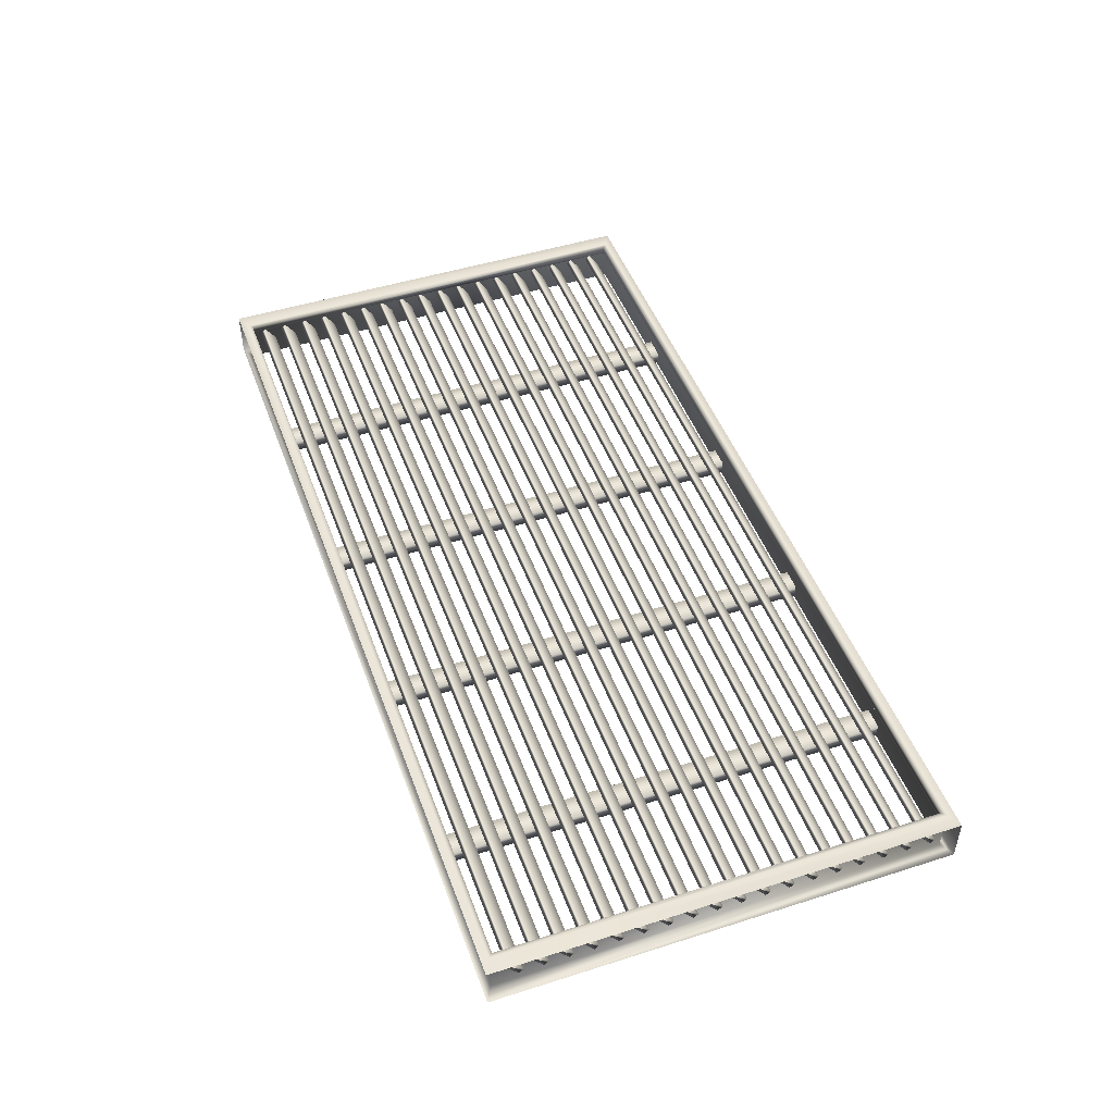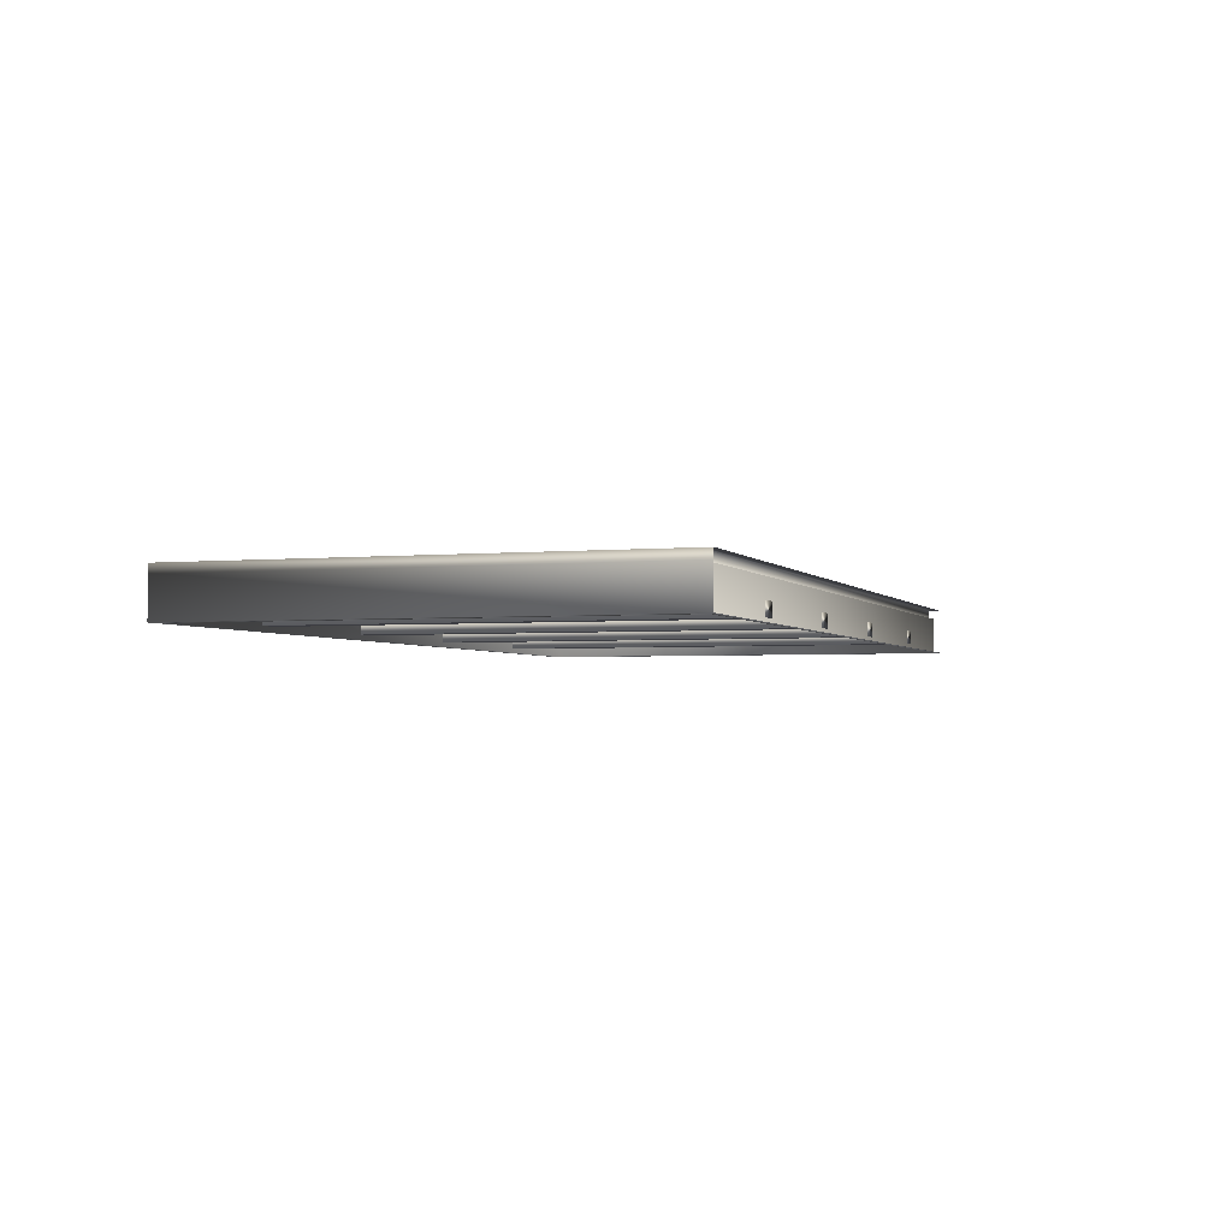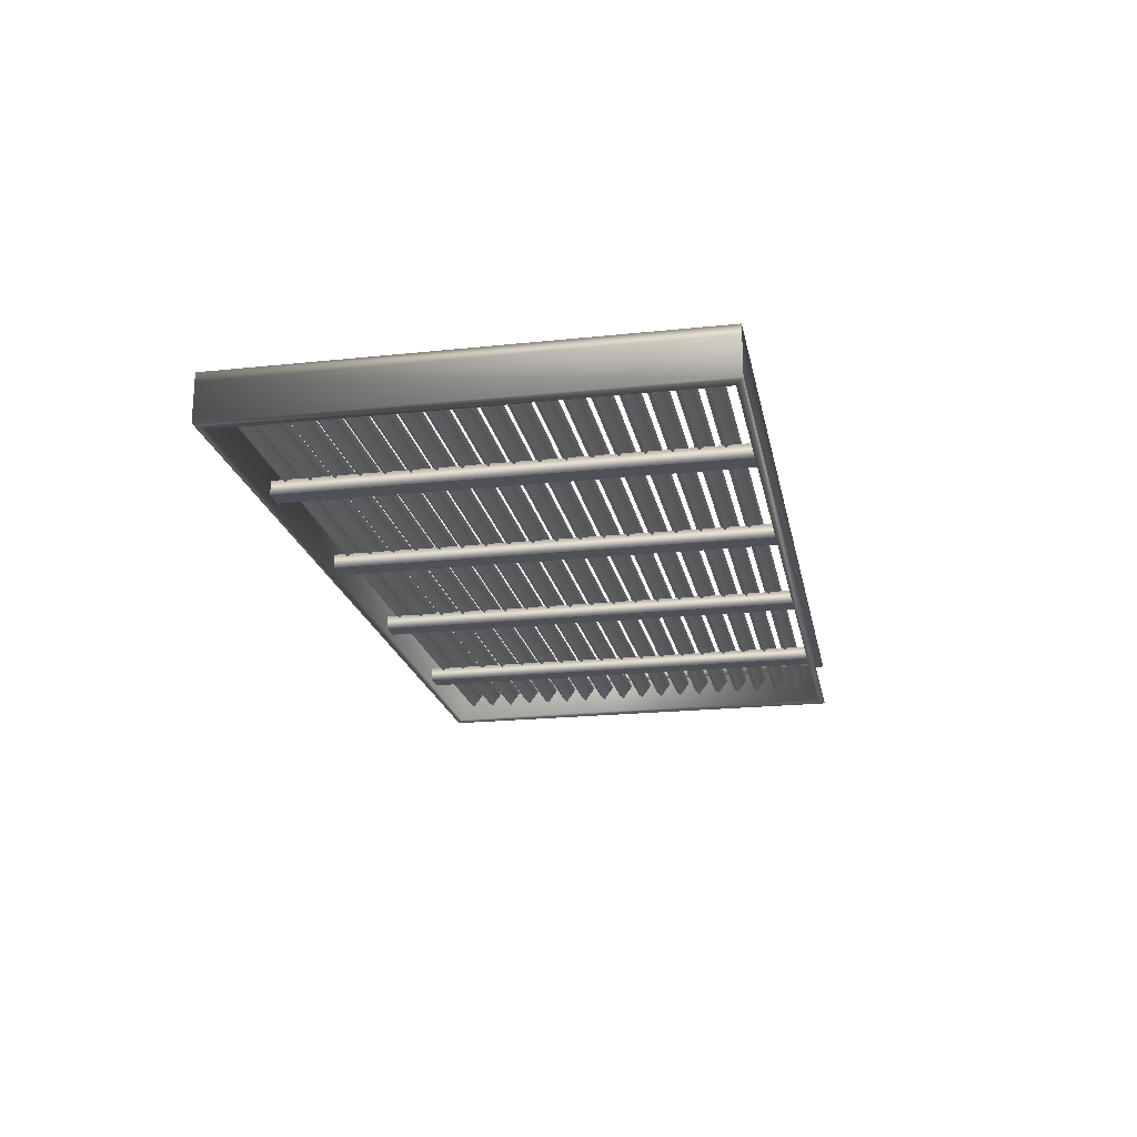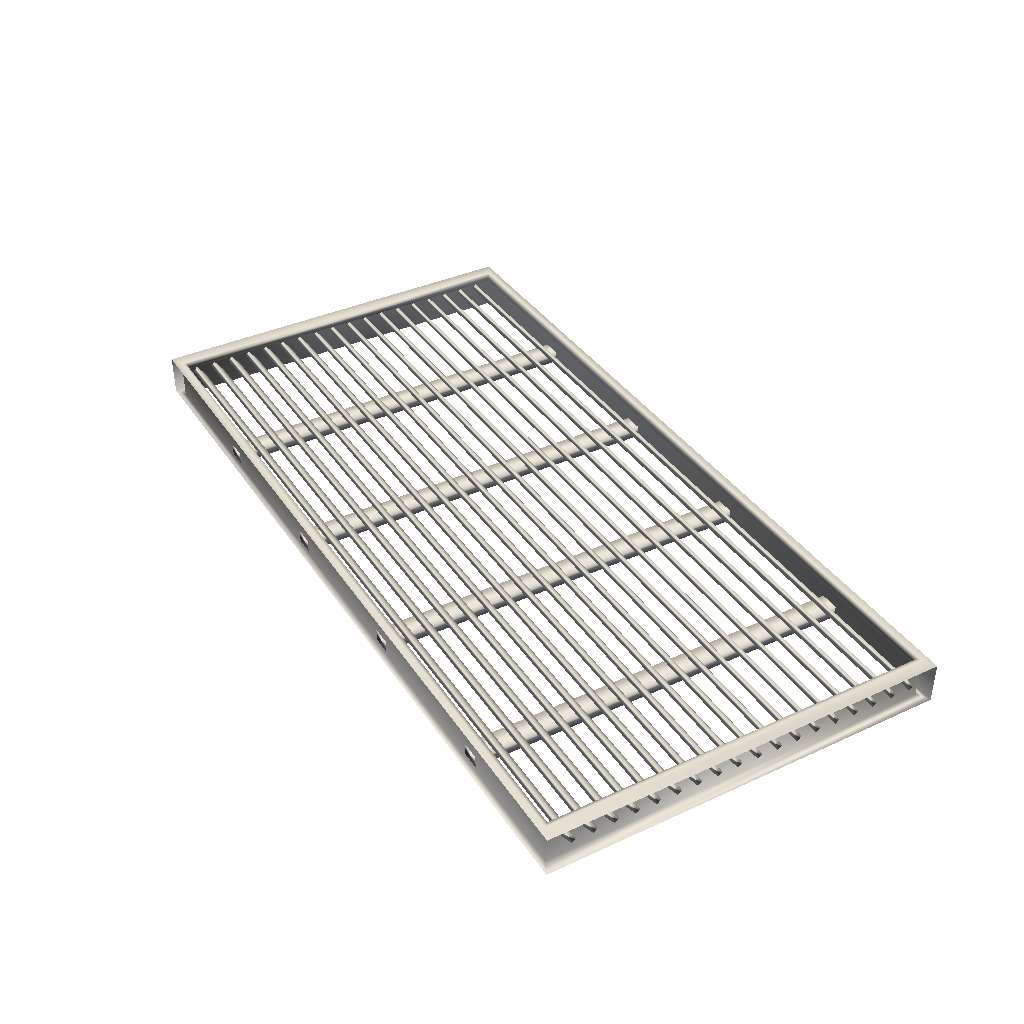
<metadata>
{"format":"obj","ext":"obj","renderer":"f3d","projection":"perspective","resolution":1024,"background":"white","views":[{"elev":47.6,"azim":69.3,"up":"+Z"},{"elev":-2.9,"azim":-72.2,"up":"+Z"},{"elev":-20.5,"azim":-80.0,"up":"+Z"},{"elev":38.1,"azim":58.9,"up":"+Z"}]}
</metadata>
<code>
g default
v 1.682 0.9439 -0.09064
v 1.665 -0.01269 -0.09064
v 1.619 -0.01189 -0.09064
v 1.635 0.9447 -0.09064
v 1.635 0.9447 -0.06063
v 1.682 0.9439 -0.06063
v 1.619 -0.01189 -0.06063
v 1.665 -0.01269 -0.06063
v 1.265 0.951 -0.09064
v 1.249 -0.005543 -0.09064
v 1.202 -0.004748 -0.09064
v 1.219 0.9518 -0.09064
v 1.219 0.9518 -0.06063
v 1.265 0.951 -0.06063
v 1.202 -0.004748 -0.06063
v 1.249 -0.005543 -0.06063
v 0.8483 0.9582 -0.09064
v 0.8319 0.001599 -0.09064
v 0.7856 0.002393 -0.09064
v 0.802 0.959 -0.09064
v 0.802 0.959 -0.06063
v 0.8483 0.9582 -0.06063
v 0.7856 0.002393 -0.06063
v 0.8319 0.001599 -0.06063
v 0.4316 0.9653 -0.09064
v 0.4153 0.00874 -0.09064
v 0.3689 0.009535 -0.09064
v 0.3853 0.9661 -0.09064
v 0.3853 0.9661 -0.06063
v 0.4316 0.9653 -0.06063
v 0.3689 0.009535 -0.06063
v 0.4153 0.008741 -0.06063
v 0.02631 0.08044 -0.05748
v 1.964 0.04723 -0.05748
v 1.963 0.03708 -0.06671
v 0.02614 0.07029 -0.06671
v 0.02573 0.04677 -0.03443
v 0.02591 0.05693 -0.0252
v 1.963 0.01357 -0.03443
v 1.963 0.02372 -0.0252
v 0.02719 0.1317 -0.05748
v 1.965 0.09849 -0.05748
v 1.964 0.08834 -0.06671
v 0.02702 0.1215 -0.06671
v 0.02661 0.09803 -0.03443
v 0.02678 0.1082 -0.0252
v 1.964 0.06483 -0.03443
v 1.964 0.07498 -0.0252
v 0.02807 0.183 -0.05748
v 1.965 0.1497 -0.05748
v 1.965 0.1396 -0.06671
v 0.02789 0.1728 -0.06671
v 0.02749 0.1493 -0.03443
v 0.02766 0.1594 -0.0252
v 1.965 0.1161 -0.03443
v 1.965 0.1262 -0.0252
v 0.02895 0.2342 -0.05748
v 1.966 0.201 -0.05748
v 1.966 0.1909 -0.06671
v 0.02877 0.2241 -0.06671
v 0.02837 0.2005 -0.03443
v 0.02854 0.2107 -0.0252
v 1.966 0.1673 -0.03443
v 1.966 0.1775 -0.0252
v 0.02982 0.2855 -0.05748
v 1.967 0.2523 -0.05748
v 1.967 0.2421 -0.06671
v 0.02965 0.2753 -0.06671
v 0.02925 0.2518 -0.03443
v 0.02942 0.262 -0.0252
v 1.967 0.2186 -0.03443
v 1.967 0.2288 -0.0252
v 0.0307 0.3367 -0.05748
v 1.968 0.3035 -0.05748
v 1.968 0.2934 -0.06671
v 0.03053 0.3266 -0.06671
v 0.03013 0.3031 -0.03443
v 0.0303 0.3132 -0.0252
v 1.967 0.2699 -0.03443
v 1.968 0.28 -0.0252
v 0.03158 0.388 -0.05748
v 1.969 0.3548 -0.05748
v 1.969 0.3446 -0.06671
v 0.03141 0.3778 -0.06671
v 0.03101 0.3543 -0.03443
v 0.03118 0.3645 -0.0252
v 1.968 0.3211 -0.03443
v 1.969 0.3313 -0.0252
v 0.03246 0.4392 -0.05748
v 1.97 0.406 -0.05748
v 1.97 0.3959 -0.06671
v 0.03229 0.4291 -0.06671
v 0.03188 0.4056 -0.03443
v 0.03206 0.4157 -0.0252
v 1.969 0.3724 -0.03443
v 1.969 0.3825 -0.0252
v 0.03334 0.4905 -0.05748
v 1.971 0.4573 -0.05748
v 1.971 0.4471 -0.06671
v 0.03316 0.4803 -0.06671
v 0.03276 0.4568 -0.03443
v 0.03293 0.467 -0.0252
v 1.97 0.4236 -0.03443
v 1.97 0.4338 -0.0252
v 0.03422 0.5418 -0.05748
v 1.972 0.5086 -0.05748
v 1.971 0.4984 -0.06671
v 0.03404 0.5316 -0.06671
v 0.03364 0.5081 -0.03443
v 0.03381 0.5182 -0.0252
v 1.971 0.4749 -0.03443
v 1.971 0.485 -0.0252
v 0.0351 0.593 -0.05748
v 1.972 0.5598 -0.05748
v 1.972 0.5497 -0.06671
v 0.03492 0.5829 -0.06671
v 0.03452 0.5594 -0.03443
v 0.03469 0.5695 -0.0252
v 1.972 0.5261 -0.03443
v 1.972 0.5363 -0.0252
v 0.03597 0.6443 -0.05748
v 1.973 0.6111 -0.05748
v 1.973 0.6009 -0.06671
v 0.0358 0.6341 -0.06671
v 0.0354 0.6106 -0.03443
v 0.03557 0.6208 -0.0252
v 1.973 0.5774 -0.03443
v 1.973 0.5876 -0.0252
v 0.03685 0.6955 -0.05748
v 1.974 0.6623 -0.05748
v 1.974 0.6522 -0.06671
v 0.03668 0.6854 -0.06671
v 0.03628 0.6619 -0.03443
v 0.03645 0.672 -0.0252
v 1.974 0.6287 -0.03443
v 1.974 0.6388 -0.0252
v 0.03773 0.7468 -0.05748
v 1.975 0.7136 -0.05748
v 1.975 0.7034 -0.06671
v 0.03756 0.7366 -0.06671
v 0.03715 0.7131 -0.03443
v 0.03733 0.7233 -0.0252
v 1.974 0.6799 -0.03443
v 1.975 0.6901 -0.0252
v 0.03861 0.798 -0.05748
v 1.976 0.7648 -0.05748
v 1.976 0.7547 -0.06671
v 0.03844 0.7879 -0.06671
v 0.03803 0.7644 -0.03443
v 0.03821 0.7745 -0.0252
v 1.975 0.7312 -0.03443
v 1.976 0.7413 -0.0252
v 0.03949 0.8493 -0.05748
v 1.977 0.8161 -0.05748
v 1.977 0.8059 -0.06671
v 0.03931 0.8392 -0.06671
v 0.03891 0.8156 -0.03443
v 0.03909 0.8258 -0.0252
v 1.976 0.7824 -0.03443
v 1.976 0.7926 -0.0252
v 0.04037 0.9006 -0.05748
v 1.978 0.8674 -0.05748
v 1.978 0.8572 -0.06671
v 0.04019 0.8904 -0.06671
v 0.03979 0.8669 -0.03443
v 0.03996 0.8771 -0.0252
v 1.977 0.8337 -0.03443
v 1.977 0.8438 -0.0252
v 0.04124 0.9518 -0.05748
v 1.979 0.9186 -0.05748
v 1.978 0.9085 -0.06671
v 0.04107 0.9417 -0.06671
v 0.04067 0.9182 -0.03443
v 0.04084 0.9283 -0.0252
v 1.978 0.885 -0.03443
v 1.978 0.8951 -0.0252
v 1.983 -0.03399 0
v 1.951 -0.01745 0
v 0 0 0
v 0.03226 0.01544 0
v 1.968 0.9421 0
v 2 0.9575 0
v 0.0487 0.975 0
v 0.01699 0.9915 0
v 1.983 -0.03399 -0.1011
v 1.951 -0.01745 -0.1011
v 0 0 -0.1011
v 0.03226 0.01544 -0.1011
v 1.968 0.9421 -0.1011
v 2 0.9575 -0.1011
v 0.0487 0.975 -0.1011
v 0.01699 0.9915 -0.1011
v 0 0 -0.01953
v 2 0.9575 -0.01953
v 0.01699 0.9915 -0.01953
v 1.951 -0.01745 -0.01953
v 0.03226 0.01544 -0.01953
v 1.968 0.9421 -0.01953
v 0.0487 0.975 -0.01953
v 0.04175 0.02461 -0.000305
v 1.942 -0.007957 -0.000305
v 1.942 -0.007957 -0.01923
v 0.04175 0.02461 -0.01923
v 1.958 0.9329 -0.000305
v 1.958 0.9329 -0.01923
v 0.05787 0.9655 -0.000305
v 0.05787 0.9655 -0.01923
v 0.02631 0.08044 -0.05748
v 1.964 0.04723 -0.05748
v 1.963 0.03708 -0.06671
v 0.02614 0.07029 -0.06671
v 0.02573 0.04677 -0.03443
v 0.02591 0.05693 -0.0252
v 1.963 0.01357 -0.03443
v 1.963 0.02372 -0.0252
v 0.04124 0.9518 -0.05748
v 1.979 0.9186 -0.05748
v 1.978 0.9085 -0.06671
v 0.04107 0.9417 -0.06671
v 0.04067 0.9182 -0.03443
v 0.04084 0.9283 -0.0252
v 1.978 0.885 -0.03443
v 1.978 0.8951 -0.0252
v 0.04037 0.9006 -0.05748
v 1.978 0.8674 -0.05748
v 1.978 0.8572 -0.06671
v 0.04019 0.8904 -0.06671
v 0.03979 0.8669 -0.03443
v 0.03996 0.8771 -0.0252
v 1.977 0.8337 -0.03443
v 1.977 0.8438 -0.0252
v 0.03949 0.8493 -0.05748
v 1.977 0.8161 -0.05748
v 1.977 0.8059 -0.06671
v 0.03931 0.8392 -0.06671
v 0.03891 0.8156 -0.03443
v 0.03909 0.8258 -0.0252
v 1.976 0.7824 -0.03443
v 1.976 0.7926 -0.0252
v 0.03861 0.798 -0.05748
v 1.976 0.7648 -0.05748
v 1.976 0.7547 -0.06671
v 0.03844 0.7879 -0.06671
v 0.03803 0.7644 -0.03443
v 0.03821 0.7745 -0.0252
v 1.975 0.7312 -0.03443
v 1.976 0.7413 -0.0252
v 0.03773 0.7468 -0.05748
v 1.975 0.7136 -0.05748
v 1.975 0.7034 -0.06671
v 0.03756 0.7366 -0.06671
v 0.03715 0.7131 -0.03443
v 0.03733 0.7233 -0.0252
v 1.974 0.6799 -0.03443
v 1.975 0.6901 -0.0252
v 0.03685 0.6955 -0.05748
v 1.974 0.6623 -0.05748
v 1.974 0.6522 -0.06671
v 0.03668 0.6854 -0.06671
v 0.03628 0.6619 -0.03443
v 0.03645 0.672 -0.0252
v 1.974 0.6287 -0.03443
v 1.974 0.6388 -0.0252
v 0.03597 0.6443 -0.05748
v 1.973 0.6111 -0.05748
v 1.973 0.6009 -0.06671
v 0.0358 0.6341 -0.06671
v 0.0354 0.6106 -0.03443
v 0.03557 0.6208 -0.0252
v 1.973 0.5774 -0.03443
v 1.973 0.5876 -0.0252
v 0.0351 0.593 -0.05748
v 1.972 0.5598 -0.05748
v 1.972 0.5497 -0.06671
v 0.03492 0.5829 -0.06671
v 0.03452 0.5594 -0.03443
v 0.03469 0.5695 -0.0252
v 1.972 0.5261 -0.03443
v 1.972 0.5363 -0.0252
v 0.03422 0.5418 -0.05748
v 1.972 0.5086 -0.05748
v 1.971 0.4984 -0.06671
v 0.03404 0.5316 -0.06671
v 0.03364 0.5081 -0.03443
v 0.03381 0.5182 -0.0252
v 1.971 0.4749 -0.03443
v 1.971 0.485 -0.0252
v 0.03334 0.4905 -0.05748
v 1.971 0.4573 -0.05748
v 1.971 0.4471 -0.06671
v 0.03316 0.4803 -0.06671
v 0.03276 0.4568 -0.03443
v 0.03293 0.467 -0.0252
v 1.97 0.4236 -0.03443
v 1.97 0.4338 -0.0252
v 0.03246 0.4392 -0.05748
v 1.97 0.406 -0.05748
v 1.97 0.3959 -0.06671
v 0.03229 0.4291 -0.06671
v 0.03188 0.4056 -0.03443
v 0.03206 0.4157 -0.0252
v 1.969 0.3724 -0.03443
v 1.969 0.3825 -0.0252
v 0.03158 0.388 -0.05748
v 1.969 0.3548 -0.05748
v 1.969 0.3446 -0.06671
v 0.03141 0.3778 -0.06671
v 0.03101 0.3543 -0.03443
v 0.03118 0.3645 -0.0252
v 1.968 0.3211 -0.03443
v 1.969 0.3313 -0.0252
v 0.0307 0.3367 -0.05748
v 1.968 0.3035 -0.05748
v 1.968 0.2934 -0.06671
v 0.03053 0.3266 -0.06671
v 0.03013 0.3031 -0.03443
v 0.0303 0.3132 -0.0252
v 1.967 0.2699 -0.03443
v 1.968 0.28 -0.0252
v 0.02982 0.2855 -0.05748
v 1.967 0.2523 -0.05748
v 1.967 0.2421 -0.06671
v 0.02965 0.2753 -0.06671
v 0.02925 0.2518 -0.03443
v 0.02942 0.262 -0.0252
v 1.967 0.2186 -0.03443
v 1.967 0.2288 -0.0252
v 0.02895 0.2342 -0.05748
v 1.966 0.201 -0.05748
v 1.966 0.1909 -0.06671
v 0.02877 0.2241 -0.06671
v 0.02837 0.2005 -0.03443
v 0.02854 0.2107 -0.0252
v 1.966 0.1673 -0.03443
v 1.966 0.1775 -0.0252
v 0.02807 0.183 -0.05748
v 1.965 0.1497 -0.05748
v 1.965 0.1396 -0.06671
v 0.02789 0.1728 -0.06671
v 0.02749 0.1493 -0.03443
v 0.02766 0.1594 -0.0252
v 1.965 0.1161 -0.03443
v 1.965 0.1262 -0.0252
v 0.02719 0.1317 -0.05748
v 1.965 0.09849 -0.05748
v 1.964 0.08834 -0.06671
v 0.02702 0.1215 -0.06671
v 0.02661 0.09803 -0.03443
v 0.02678 0.1082 -0.0252
v 1.964 0.06483 -0.03443
v 1.964 0.07498 -0.0252
v 1.682 0.9439 -0.09064
v 1.665 -0.01269 -0.09064
v 1.619 -0.01189 -0.09064
v 1.635 0.9447 -0.09064
v 1.635 0.9447 -0.06063
v 1.682 0.9439 -0.06063
v 1.619 -0.01189 -0.06063
v 1.665 -0.01269 -0.06063
v 0.4316 0.9653 -0.09064
v 0.4153 0.00874 -0.09064
v 0.3689 0.009535 -0.09064
v 0.3853 0.9661 -0.09064
v 0.3853 0.9661 -0.06063
v 0.4316 0.9653 -0.06063
v 0.3689 0.009535 -0.06063
v 0.4153 0.008741 -0.06063
v 0.8483 0.9582 -0.09064
v 0.8319 0.001599 -0.09064
v 0.7856 0.002393 -0.09064
v 0.802 0.959 -0.09064
v 0.802 0.959 -0.06063
v 0.8483 0.9582 -0.06063
v 0.7856 0.002393 -0.06063
v 0.8319 0.001599 -0.06063
v 1.265 0.951 -0.09064
v 1.249 -0.005543 -0.09064
v 1.202 -0.004748 -0.09064
v 1.219 0.9518 -0.09064
v 1.219 0.9518 -0.06063
v 1.265 0.951 -0.06063
v 1.202 -0.004748 -0.06063
v 1.249 -0.005543 -0.06063
g DoorV_DoorV_Group14767
f 1 2 3 4
f 1 4 5 6
f 5 4 3 7
f 8 6 5 7
f 2 1 6 8
f 2 8 7 3
f 9 10 11 12
f 9 12 13 14
f 13 12 11 15
f 16 14 13 15
f 10 9 14 16
f 10 16 15 11
f 17 18 19 20
f 17 20 21 22
f 21 20 19 23
f 24 22 21 23
f 18 17 22 24
f 18 24 23 19
f 25 26 27 28
f 25 28 29 30
f 29 28 27 31
f 32 30 29 31
f 26 25 30 32
f 26 32 31 27
f 33 34 35 36
f 33 36 37 38
f 37 36 35 39
f 40 38 37 39
f 34 33 38 40
f 34 40 39 35
f 41 42 43 44
f 41 44 45 46
f 45 44 43 47
f 48 46 45 47
f 42 41 46 48
f 42 48 47 43
f 49 50 51 52
f 49 52 53 54
f 53 52 51 55
f 56 54 53 55
f 50 49 54 56
f 50 56 55 51
f 57 58 59 60
f 57 60 61 62
f 61 60 59 63
f 64 62 61 63
f 58 57 62 64
f 58 64 63 59
f 65 66 67 68
f 65 68 69 70
f 69 68 67 71
f 72 70 69 71
f 66 65 70 72
f 66 72 71 67
f 73 74 75 76
f 73 76 77 78
f 77 76 75 79
f 80 78 77 79
f 74 73 78 80
f 74 80 79 75
f 81 82 83 84
f 81 84 85 86
f 85 84 83 87
f 88 86 85 87
f 82 81 86 88
f 82 88 87 83
f 89 90 91 92
f 89 92 93 94
f 93 92 91 95
f 96 94 93 95
f 90 89 94 96
f 90 96 95 91
f 97 98 99 100
f 97 100 101 102
f 101 100 99 103
f 104 102 101 103
f 98 97 102 104
f 98 104 103 99
f 105 106 107 108
f 105 108 109 110
f 109 108 107 111
f 112 110 109 111
f 106 105 110 112
f 106 112 111 107
f 113 114 115 116
f 113 116 117 118
f 117 116 115 119
f 120 118 117 119
f 114 113 118 120
f 114 120 119 115
f 121 122 123 124
f 121 124 125 126
f 125 124 123 127
f 128 126 125 127
f 122 121 126 128
f 122 128 127 123
f 129 130 131 132
f 129 132 133 134
f 133 132 131 135
f 136 134 133 135
f 130 129 134 136
f 130 136 135 131
f 137 138 139 140
f 137 140 141 142
f 141 140 139 143
f 144 142 141 143
f 138 137 142 144
f 138 144 143 139
f 145 146 147 148
f 145 148 149 150
f 149 148 147 151
f 152 150 149 151
f 146 145 150 152
f 146 152 151 147
f 153 154 155 156
f 153 156 157 158
f 157 156 155 159
f 160 158 157 159
f 154 153 158 160
f 154 160 159 155
f 161 162 163 164
f 161 164 165 166
f 165 164 163 167
f 168 166 165 167
f 162 161 166 168
f 162 168 167 163
f 169 170 171 172
f 169 172 173 174
f 173 172 171 175
f 176 174 173 175
f 170 169 174 176
f 170 176 175 171
f 182 194 195 184
f 184 195 193 179
f 187 188 186 185
f 185 186 189 190
f 190 189 191 192
f 192 191 188 187
f 188 197 196 186
f 186 196 198 189
f 189 198 199 191
f 191 199 197 188
f 180 179 177 178
f 178 177 182 181
f 181 182 184 183
f 183 184 179 180
f 194 190 192 195
f 195 192 187 193
f 203 200 201 202
f 202 201 204 205
f 205 204 206 207
f 207 206 200 203
f 180 178 201 200
f 196 197 203 202
f 178 181 204 201
f 198 196 202 205
f 181 183 206 204
f 199 198 205 207
f 183 180 200 206
f 197 199 207 203

</code>
